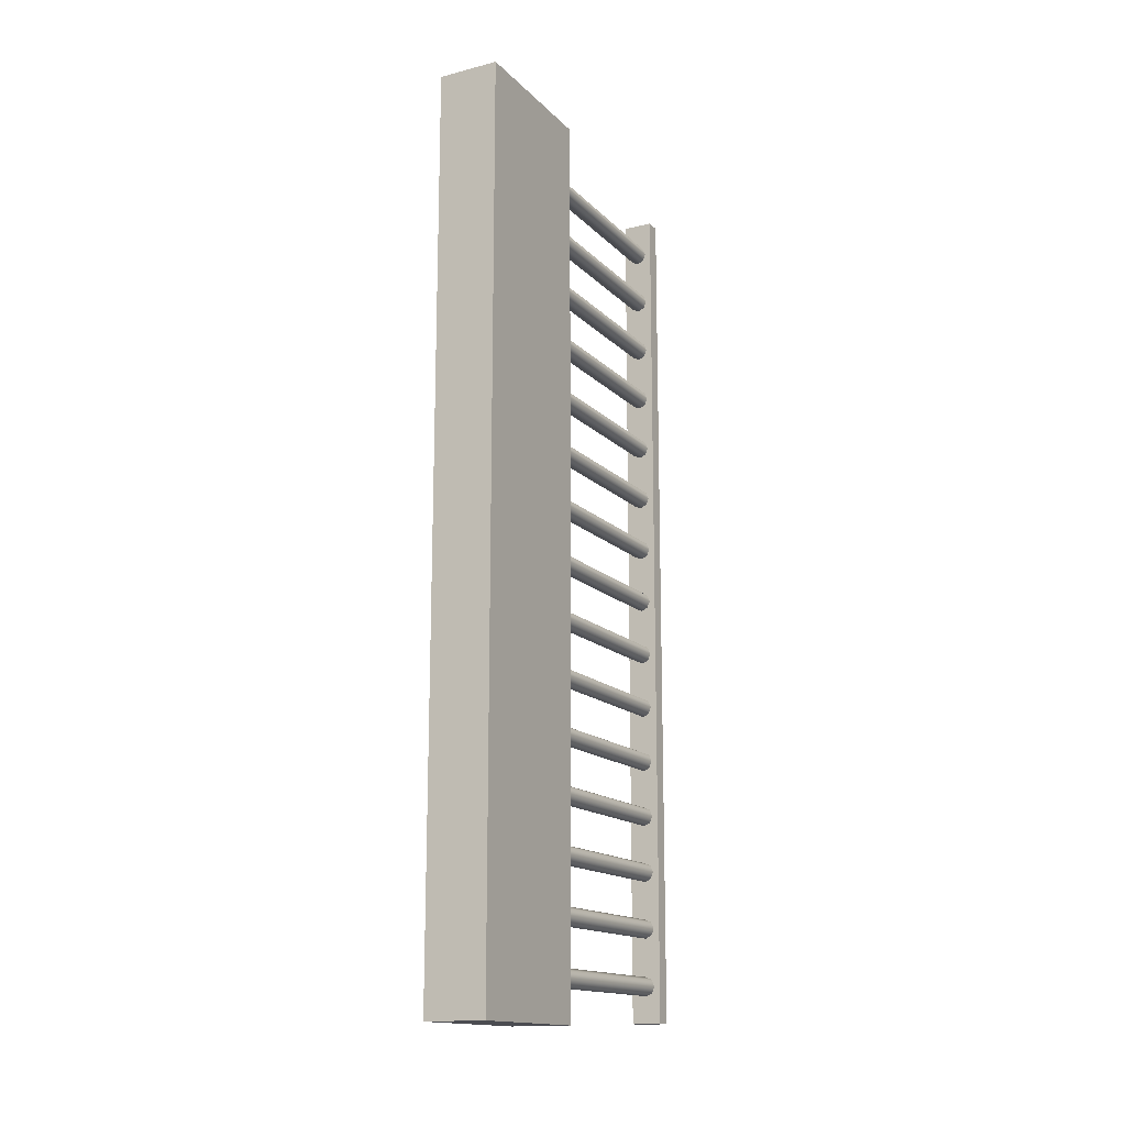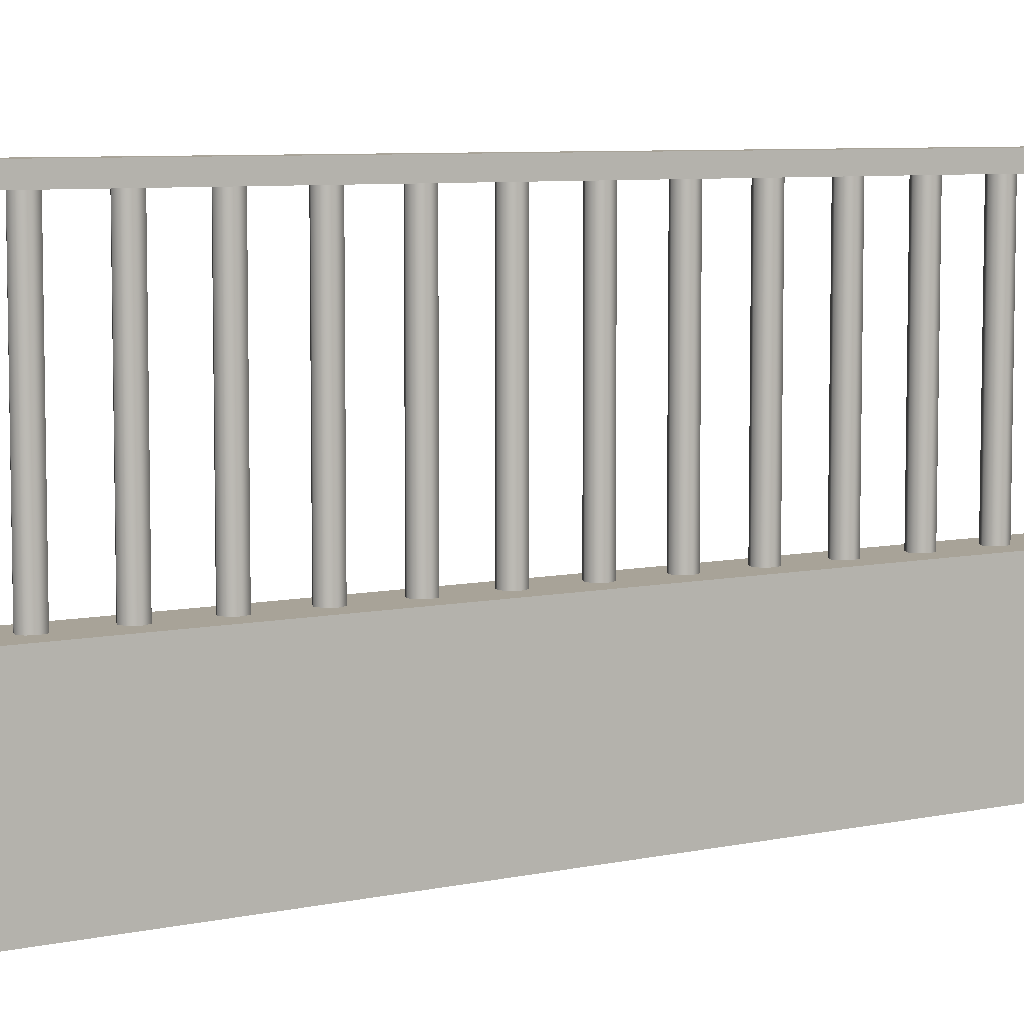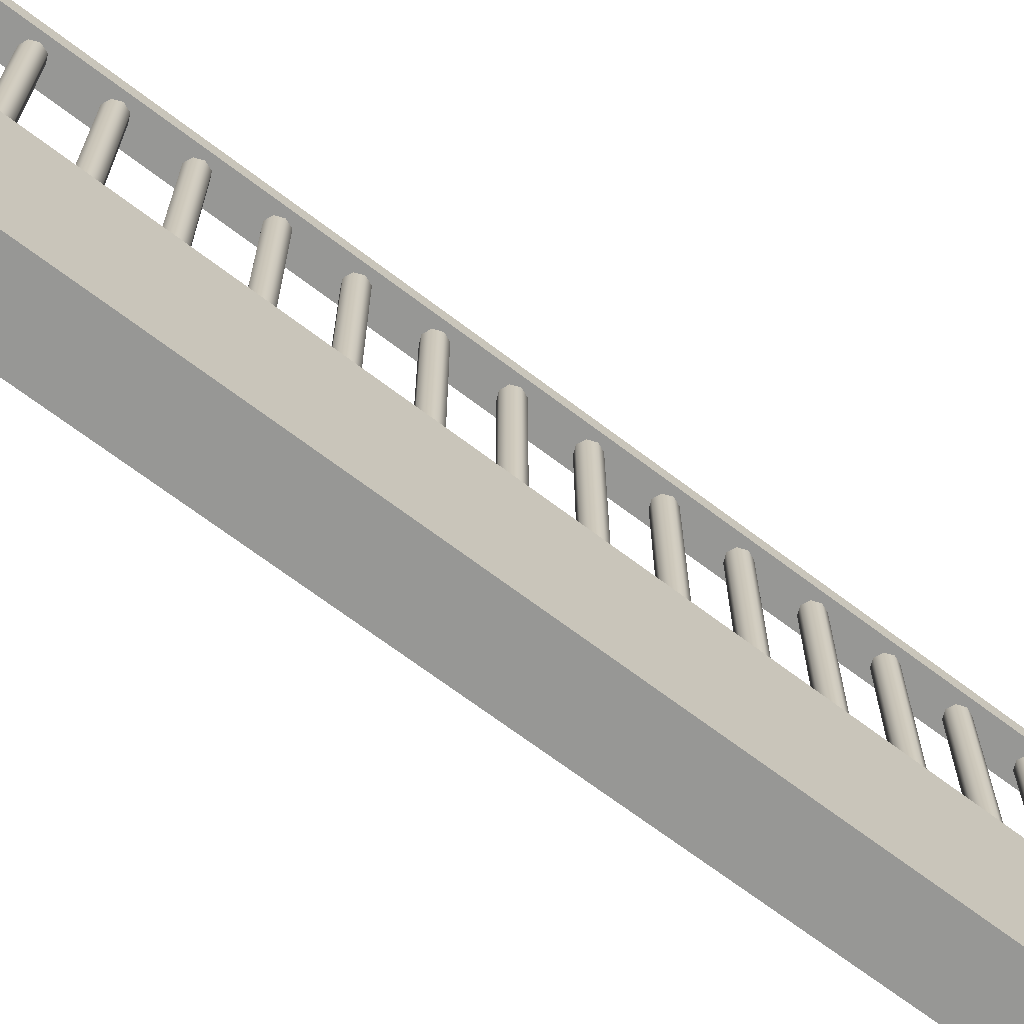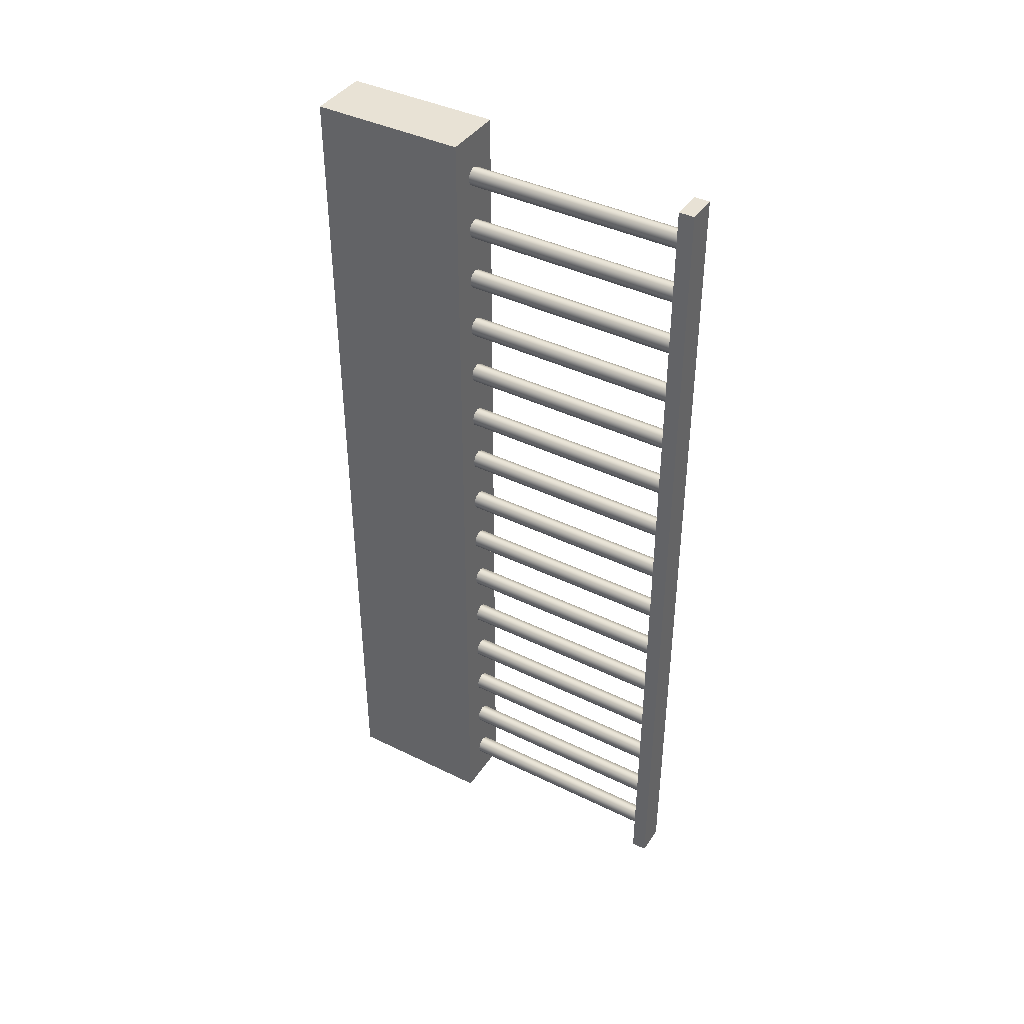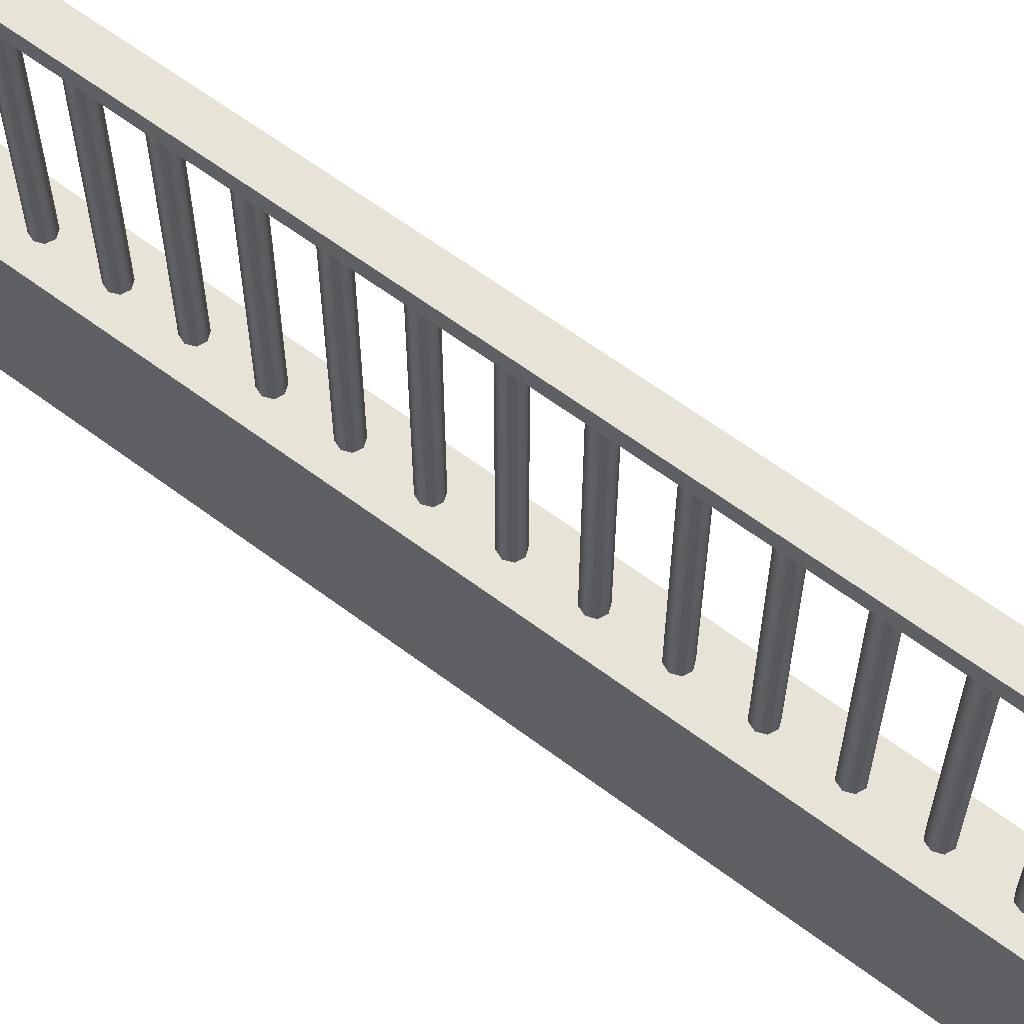
<metadata>
{"format":"obj","ext":"obj","renderer":"f3d","projection":"perspective","resolution":1024,"background":"white","views":[{"elev":-15.4,"azim":28.0,"up":"+Z"},{"elev":6.9,"azim":-122.8,"up":"+Y"},{"elev":-68.1,"azim":52.7,"up":"+Y"},{"elev":40.9,"azim":120.9,"up":"+Z"},{"elev":61.8,"azim":127.4,"up":"+Y"}]}
</metadata>
<code>
o Cube.2664_Cube.058
v 0.4439 0.6938 3.426
v 0.4439 0.6953 3.426
v 0.4409 0.6938 3.426
v 0.4409 0.6953 3.426
v 0.4439 0.6938 3.34
v 0.4439 0.6953 3.34
v 0.4409 0.6938 3.34
v 0.4409 0.6953 3.34
f 2 3 1
f 4 7 3
f 8 5 7
f 6 1 5
f 7 1 3
f 4 6 8
f 2 4 3
f 4 8 7
f 8 6 5
f 6 2 1
f 7 5 1
f 4 2 6
o Cylinder
v 0.4415 0.6623 3.344
v 0.4415 0.6938 3.344
v 0.4418 0.6623 3.343
v 0.4418 0.6938 3.343
v 0.4424 0.6623 3.343
v 0.4424 0.6938 3.343
v 0.4431 0.6623 3.343
v 0.4431 0.6938 3.343
v 0.4433 0.6623 3.344
v 0.4433 0.6938 3.344
v 0.4431 0.6623 3.344
v 0.4431 0.6938 3.344
v 0.4424 0.6623 3.345
v 0.4424 0.6938 3.345
v 0.4418 0.6623 3.344
v 0.4418 0.6938 3.344
v 0.4415 0.6623 3.349
v 0.4415 0.6938 3.349
v 0.4418 0.6623 3.349
v 0.4418 0.6938 3.349
v 0.4424 0.6623 3.349
v 0.4424 0.6938 3.349
v 0.4431 0.6623 3.349
v 0.4431 0.6938 3.349
v 0.4433 0.6623 3.349
v 0.4433 0.6938 3.349
v 0.4431 0.6623 3.35
v 0.4431 0.6938 3.35
v 0.4424 0.6623 3.35
v 0.4424 0.6938 3.35
v 0.4418 0.6623 3.35
v 0.4418 0.6938 3.35
v 0.4415 0.6623 3.355
v 0.4415 0.6938 3.355
v 0.4418 0.6623 3.354
v 0.4418 0.6938 3.354
v 0.4424 0.6623 3.354
v 0.4424 0.6938 3.354
v 0.4431 0.6623 3.354
v 0.4431 0.6938 3.354
v 0.4433 0.6623 3.355
v 0.4433 0.6938 3.355
v 0.4431 0.6623 3.356
v 0.4431 0.6938 3.356
v 0.4424 0.6623 3.356
v 0.4424 0.6938 3.356
v 0.4418 0.6623 3.356
v 0.4418 0.6938 3.356
v 0.4415 0.6623 3.361
v 0.4415 0.6938 3.361
v 0.4418 0.6623 3.36
v 0.4418 0.6938 3.36
v 0.4424 0.6623 3.36
v 0.4424 0.6938 3.36
v 0.4431 0.6623 3.36
v 0.4431 0.6938 3.36
v 0.4433 0.6623 3.361
v 0.4433 0.6938 3.361
v 0.4431 0.6623 3.361
v 0.4431 0.6938 3.361
v 0.4424 0.6623 3.362
v 0.4424 0.6938 3.362
v 0.4418 0.6623 3.361
v 0.4418 0.6938 3.361
v 0.4415 0.6623 3.366
v 0.4415 0.6938 3.366
v 0.4418 0.6623 3.366
v 0.4418 0.6938 3.366
v 0.4424 0.6623 3.365
v 0.4424 0.6938 3.365
v 0.4431 0.6623 3.366
v 0.4431 0.6938 3.366
v 0.4433 0.6623 3.366
v 0.4433 0.6938 3.366
v 0.4431 0.6623 3.367
v 0.4431 0.6938 3.367
v 0.4424 0.6623 3.367
v 0.4424 0.6938 3.367
v 0.4418 0.6623 3.367
v 0.4418 0.6938 3.367
v 0.4415 0.6623 3.372
v 0.4415 0.6938 3.372
v 0.4418 0.6623 3.371
v 0.4418 0.6938 3.371
v 0.4424 0.6623 3.371
v 0.4424 0.6938 3.371
v 0.4431 0.6623 3.371
v 0.4431 0.6938 3.371
v 0.4433 0.6623 3.372
v 0.4433 0.6938 3.372
v 0.4431 0.6623 3.373
v 0.4431 0.6938 3.373
v 0.4424 0.6623 3.373
v 0.4424 0.6938 3.373
v 0.4418 0.6623 3.373
v 0.4418 0.6938 3.373
v 0.4415 0.6623 3.378
v 0.4415 0.6938 3.378
v 0.4418 0.6623 3.377
v 0.4418 0.6938 3.377
v 0.4424 0.6623 3.377
v 0.4424 0.6938 3.377
v 0.4431 0.6623 3.377
v 0.4431 0.6938 3.377
v 0.4433 0.6623 3.378
v 0.4433 0.6938 3.378
v 0.4431 0.6623 3.378
v 0.4431 0.6938 3.378
v 0.4424 0.6623 3.379
v 0.4424 0.6938 3.379
v 0.4418 0.6623 3.378
v 0.4418 0.6938 3.378
v 0.4415 0.6623 3.383
v 0.4415 0.6938 3.383
v 0.4418 0.6623 3.383
v 0.4418 0.6938 3.383
v 0.4424 0.6623 3.382
v 0.4424 0.6938 3.382
v 0.4431 0.6623 3.383
v 0.4431 0.6938 3.383
v 0.4433 0.6623 3.383
v 0.4433 0.6938 3.383
v 0.4431 0.6623 3.384
v 0.4431 0.6938 3.384
v 0.4424 0.6623 3.384
v 0.4424 0.6938 3.384
v 0.4418 0.6623 3.384
v 0.4418 0.6938 3.384
v 0.4415 0.6623 3.389
v 0.4415 0.6938 3.389
v 0.4418 0.6623 3.388
v 0.4418 0.6938 3.388
v 0.4424 0.6623 3.388
v 0.4424 0.6938 3.388
v 0.4431 0.6623 3.388
v 0.4431 0.6938 3.388
v 0.4433 0.6623 3.389
v 0.4433 0.6938 3.389
v 0.4431 0.6623 3.39
v 0.4431 0.6938 3.39
v 0.4424 0.6623 3.39
v 0.4424 0.6938 3.39
v 0.4418 0.6623 3.39
v 0.4418 0.6938 3.39
v 0.4415 0.6623 3.395
v 0.4415 0.6938 3.395
v 0.4418 0.6623 3.394
v 0.4418 0.6938 3.394
v 0.4424 0.6623 3.394
v 0.4424 0.6938 3.394
v 0.4431 0.6623 3.394
v 0.4431 0.6938 3.394
v 0.4433 0.6623 3.395
v 0.4433 0.6938 3.395
v 0.4431 0.6623 3.395
v 0.4431 0.6938 3.395
v 0.4424 0.6623 3.396
v 0.4424 0.6938 3.396
v 0.4418 0.6623 3.395
v 0.4418 0.6938 3.395
v 0.4415 0.6623 3.4
v 0.4415 0.6938 3.4
v 0.4418 0.6623 3.4
v 0.4418 0.6938 3.4
v 0.4424 0.6623 3.399
v 0.4424 0.6938 3.399
v 0.4431 0.6623 3.4
v 0.4431 0.6938 3.4
v 0.4433 0.6623 3.4
v 0.4433 0.6938 3.4
v 0.4431 0.6623 3.401
v 0.4431 0.6938 3.401
v 0.4424 0.6623 3.401
v 0.4424 0.6938 3.401
v 0.4418 0.6623 3.401
v 0.4418 0.6938 3.401
v 0.4415 0.6623 3.406
v 0.4415 0.6938 3.406
v 0.4418 0.6623 3.405
v 0.4418 0.6938 3.405
v 0.4424 0.6623 3.405
v 0.4424 0.6938 3.405
v 0.4431 0.6623 3.405
v 0.4431 0.6938 3.405
v 0.4433 0.6623 3.406
v 0.4433 0.6938 3.406
v 0.4431 0.6623 3.407
v 0.4431 0.6938 3.407
v 0.4424 0.6623 3.407
v 0.4424 0.6938 3.407
v 0.4418 0.6623 3.407
v 0.4418 0.6938 3.407
v 0.4415 0.6623 3.412
v 0.4415 0.6938 3.412
v 0.4418 0.6623 3.411
v 0.4418 0.6938 3.411
v 0.4424 0.6623 3.411
v 0.4424 0.6938 3.411
v 0.4431 0.6623 3.411
v 0.4431 0.6938 3.411
v 0.4433 0.6623 3.412
v 0.4433 0.6938 3.412
v 0.4431 0.6623 3.412
v 0.4431 0.6938 3.412
v 0.4424 0.6623 3.412
v 0.4424 0.6938 3.412
v 0.4418 0.6623 3.412
v 0.4418 0.6938 3.412
v 0.4415 0.6623 3.417
v 0.4415 0.6938 3.417
v 0.4418 0.6623 3.417
v 0.4418 0.6938 3.417
v 0.4424 0.6623 3.416
v 0.4424 0.6938 3.416
v 0.4431 0.6623 3.417
v 0.4431 0.6938 3.417
v 0.4433 0.6623 3.417
v 0.4433 0.6938 3.417
v 0.4431 0.6623 3.418
v 0.4431 0.6938 3.418
v 0.4424 0.6623 3.418
v 0.4424 0.6938 3.418
v 0.4418 0.6623 3.418
v 0.4418 0.6938 3.418
v 0.4415 0.6623 3.423
v 0.4415 0.6938 3.423
v 0.4418 0.6623 3.422
v 0.4418 0.6938 3.422
v 0.4424 0.6623 3.422
v 0.4424 0.6938 3.422
v 0.4431 0.6623 3.422
v 0.4431 0.6938 3.422
v 0.4433 0.6623 3.423
v 0.4433 0.6938 3.423
v 0.4431 0.6623 3.423
v 0.4431 0.6938 3.423
v 0.4424 0.6623 3.424
v 0.4424 0.6938 3.424
v 0.4418 0.6623 3.423
v 0.4418 0.6938 3.423
f 10 11 9
f 12 13 11
f 14 15 13
f 16 17 15
f 18 19 17
f 20 21 19
f 10 22 18
f 22 23 21
f 24 9 23
f 15 19 23
f 26 27 25
f 28 29 27
f 30 31 29
f 32 33 31
f 34 35 33
f 36 37 35
f 26 38 34
f 38 39 37
f 40 25 39
f 31 35 39
f 42 43 41
f 44 45 43
f 46 47 45
f 48 49 47
f 50 51 49
f 52 53 51
f 42 54 50
f 54 55 53
f 56 41 55
f 47 51 55
f 58 59 57
f 60 61 59
f 62 63 61
f 64 65 63
f 66 67 65
f 68 69 67
f 62 58 70
f 70 71 69
f 72 57 71
f 63 67 71
f 74 75 73
f 76 77 75
f 78 79 77
f 80 81 79
f 82 83 81
f 84 85 83
f 80 78 86
f 86 87 85
f 88 73 87
f 79 83 87
f 90 91 89
f 92 93 91
f 94 95 93
f 96 97 95
f 98 99 97
f 100 101 99
f 94 90 102
f 102 103 101
f 104 89 103
f 95 99 103
f 106 107 105
f 108 109 107
f 110 111 109
f 112 113 111
f 114 115 113
f 116 117 115
f 114 112 110
f 118 119 117
f 120 105 119
f 107 111 115
f 122 123 121
f 124 125 123
f 126 127 125
f 128 129 127
f 130 131 129
f 132 133 131
f 128 126 134
f 134 135 133
f 136 121 135
f 133 135 127
f 138 139 137
f 140 141 139
f 142 143 141
f 144 145 143
f 146 147 145
f 148 149 147
f 144 142 150
f 150 151 149
f 152 137 151
f 149 151 143
f 154 155 153
f 156 157 155
f 158 159 157
f 160 161 159
f 162 163 161
f 164 165 163
f 160 158 166
f 166 167 165
f 168 153 167
f 165 167 159
f 170 171 169
f 172 173 171
f 174 175 173
f 176 177 175
f 178 179 177
f 180 181 179
f 176 174 182
f 182 183 181
f 184 169 183
f 181 183 175
f 186 187 185
f 188 189 187
f 190 191 189
f 192 193 191
f 194 195 193
f 196 197 195
f 192 190 198
f 198 199 197
f 200 185 199
f 197 199 191
f 202 203 201
f 204 205 203
f 206 207 205
f 208 209 207
f 210 211 209
f 212 213 211
f 208 206 214
f 214 215 213
f 216 201 215
f 215 203 207
f 218 219 217
f 220 221 219
f 222 223 221
f 224 225 223
f 226 227 225
f 228 229 227
f 230 226 222
f 230 231 229
f 232 217 231
f 229 231 223
f 234 235 233
f 236 237 235
f 238 239 237
f 240 241 239
f 242 243 241
f 244 245 243
f 240 238 246
f 246 247 245
f 248 233 247
f 247 235 239
f 10 12 11
f 12 14 13
f 14 16 15
f 16 18 17
f 18 20 19
f 20 22 21
f 14 12 10
f 10 24 22
f 22 20 18
f 18 16 14
f 14 10 18
f 22 24 23
f 24 10 9
f 23 9 11
f 11 13 15
f 15 17 19
f 19 21 23
f 23 11 15
f 26 28 27
f 28 30 29
f 30 32 31
f 32 34 33
f 34 36 35
f 36 38 37
f 30 28 26
f 26 40 38
f 38 36 34
f 34 32 30
f 30 26 34
f 38 40 39
f 40 26 25
f 39 25 27
f 27 29 31
f 31 33 35
f 35 37 39
f 39 27 31
f 42 44 43
f 44 46 45
f 46 48 47
f 48 50 49
f 50 52 51
f 52 54 53
f 46 44 42
f 42 56 54
f 54 52 50
f 50 48 46
f 46 42 50
f 54 56 55
f 56 42 41
f 55 41 43
f 43 45 47
f 47 49 51
f 51 53 55
f 55 43 47
f 58 60 59
f 60 62 61
f 62 64 63
f 64 66 65
f 66 68 67
f 68 70 69
f 62 60 58
f 58 72 70
f 70 68 66
f 66 64 70
f 64 62 70
f 70 72 71
f 72 58 57
f 71 57 59
f 59 61 63
f 63 65 67
f 67 69 71
f 71 59 63
f 74 76 75
f 76 78 77
f 78 80 79
f 80 82 81
f 82 84 83
f 84 86 85
f 78 76 74
f 74 88 78
f 88 86 78
f 86 84 82
f 82 80 86
f 86 88 87
f 88 74 73
f 87 73 75
f 75 77 79
f 79 81 83
f 83 85 87
f 87 75 79
f 90 92 91
f 92 94 93
f 94 96 95
f 96 98 97
f 98 100 99
f 100 102 101
f 94 92 90
f 90 104 102
f 102 100 98
f 98 96 102
f 96 94 102
f 102 104 103
f 104 90 89
f 103 89 91
f 91 93 95
f 95 97 99
f 99 101 103
f 103 91 95
f 106 108 107
f 108 110 109
f 110 112 111
f 112 114 113
f 114 116 115
f 116 118 117
f 110 108 106
f 106 120 110
f 120 118 110
f 118 116 110
f 116 114 110
f 118 120 119
f 120 106 105
f 119 105 107
f 107 109 111
f 111 113 115
f 115 117 119
f 119 107 115
f 122 124 123
f 124 126 125
f 126 128 127
f 128 130 129
f 130 132 131
f 132 134 133
f 126 124 134
f 124 122 134
f 122 136 134
f 134 132 130
f 130 128 134
f 134 136 135
f 136 122 121
f 135 121 127
f 121 123 127
f 123 125 127
f 127 129 131
f 131 133 127
f 138 140 139
f 140 142 141
f 142 144 143
f 144 146 145
f 146 148 147
f 148 150 149
f 142 140 150
f 140 138 150
f 138 152 150
f 150 148 146
f 146 144 150
f 150 152 151
f 152 138 137
f 151 137 143
f 137 139 143
f 139 141 143
f 143 145 147
f 147 149 143
f 154 156 155
f 156 158 157
f 158 160 159
f 160 162 161
f 162 164 163
f 164 166 165
f 158 156 166
f 156 154 166
f 154 168 166
f 166 164 162
f 162 160 166
f 166 168 167
f 168 154 153
f 167 153 159
f 153 155 159
f 155 157 159
f 159 161 163
f 163 165 159
f 170 172 171
f 172 174 173
f 174 176 175
f 176 178 177
f 178 180 179
f 180 182 181
f 174 172 182
f 172 170 182
f 170 184 182
f 182 180 178
f 178 176 182
f 182 184 183
f 184 170 169
f 183 169 175
f 169 171 175
f 171 173 175
f 175 177 179
f 179 181 175
f 186 188 187
f 188 190 189
f 190 192 191
f 192 194 193
f 194 196 195
f 196 198 197
f 190 188 198
f 188 186 198
f 186 200 198
f 198 196 194
f 194 192 198
f 198 200 199
f 200 186 185
f 199 185 191
f 185 187 191
f 187 189 191
f 191 193 195
f 195 197 191
f 202 204 203
f 204 206 205
f 206 208 207
f 208 210 209
f 210 212 211
f 212 214 213
f 206 204 214
f 204 202 214
f 202 216 214
f 214 212 210
f 210 208 214
f 214 216 215
f 216 202 201
f 215 201 203
f 203 205 207
f 207 209 211
f 211 213 207
f 213 215 207
f 218 220 219
f 220 222 221
f 222 224 223
f 224 226 225
f 226 228 227
f 228 230 229
f 222 220 218
f 218 232 230
f 230 228 226
f 226 224 222
f 222 218 230
f 230 232 231
f 232 218 217
f 231 217 219
f 219 221 231
f 221 223 231
f 223 225 227
f 227 229 223
f 234 236 235
f 236 238 237
f 238 240 239
f 240 242 241
f 242 244 243
f 244 246 245
f 238 236 246
f 236 234 246
f 234 248 246
f 246 244 242
f 242 240 246
f 246 248 247
f 248 234 233
f 247 233 235
f 235 237 239
f 239 241 243
f 243 245 239
f 245 247 239
o Cube
v 0.4454 0.657 3.427
v 0.4454 0.672 3.427
v 0.4394 0.657 3.427
v 0.4394 0.672 3.427
v 0.4454 0.657 3.339
v 0.4454 0.672 3.339
v 0.4394 0.657 3.339
v 0.4394 0.672 3.339
f 250 251 249
f 252 255 251
f 256 253 255
f 254 249 253
f 255 249 251
f 252 254 256
f 250 252 251
f 252 256 255
f 256 254 253
f 254 250 249
f 255 253 249
f 252 250 254

</code>
